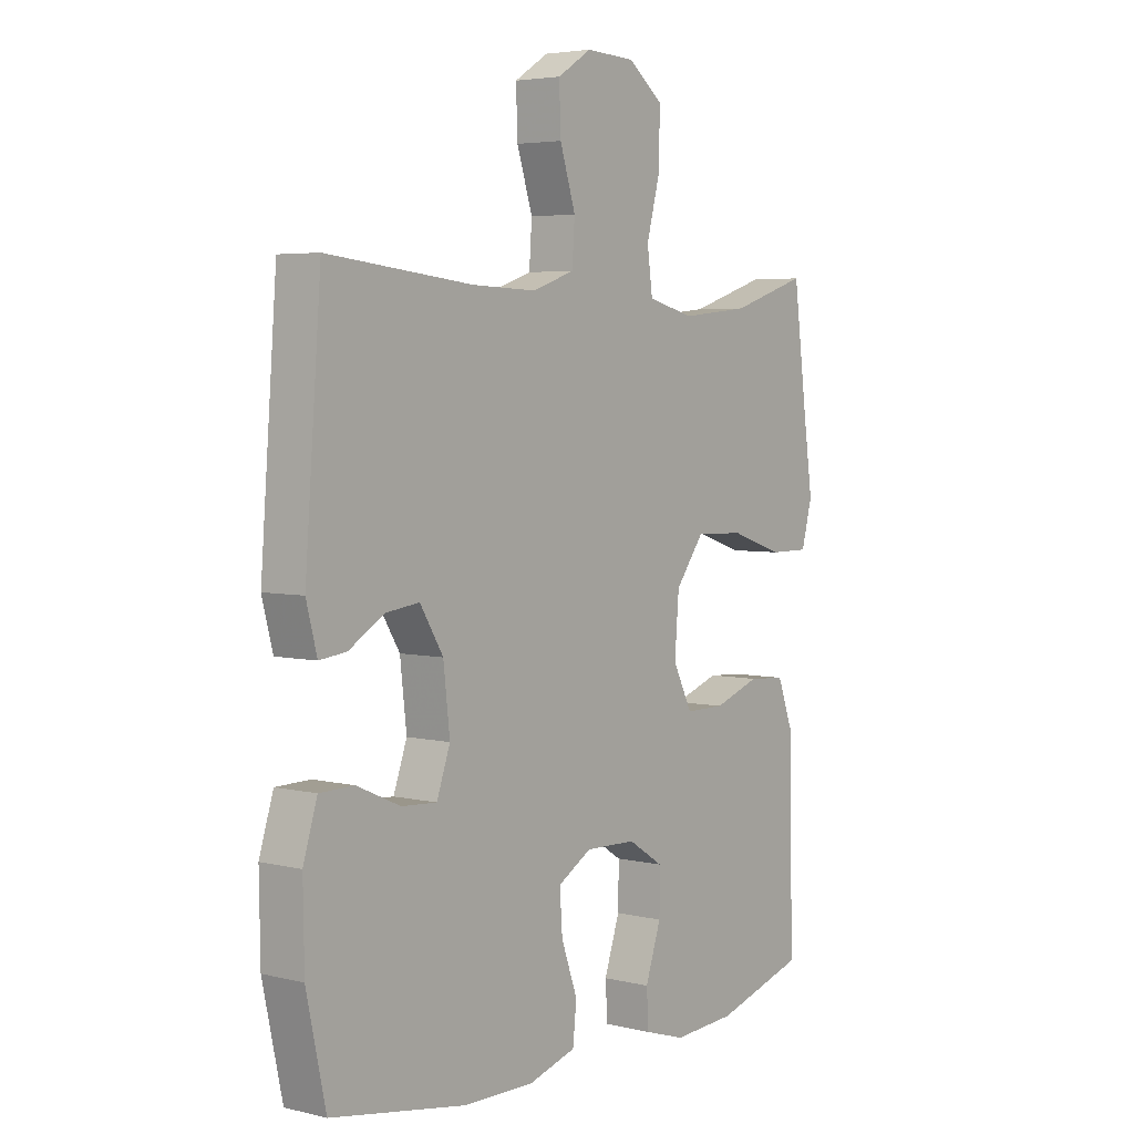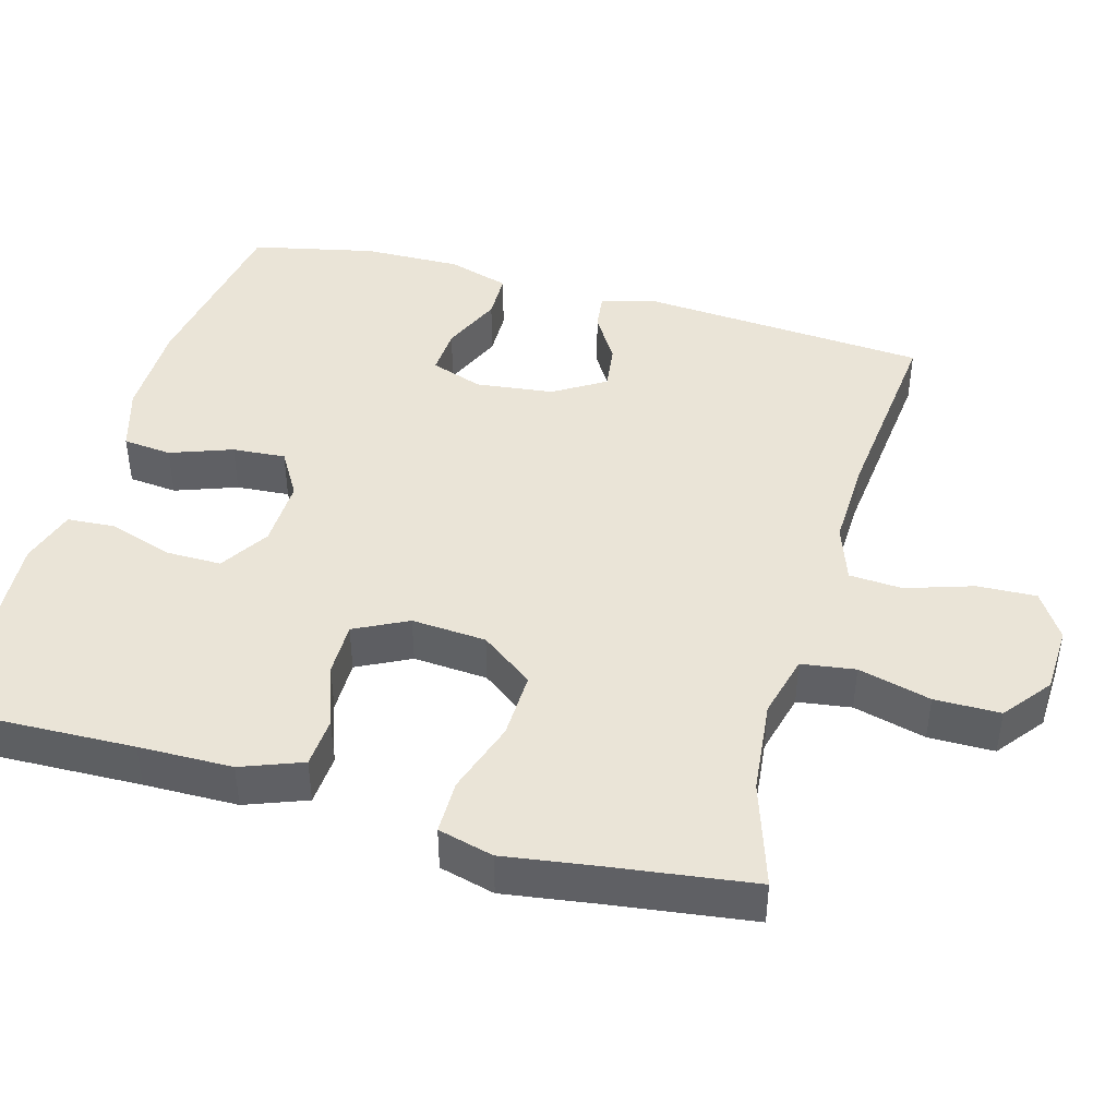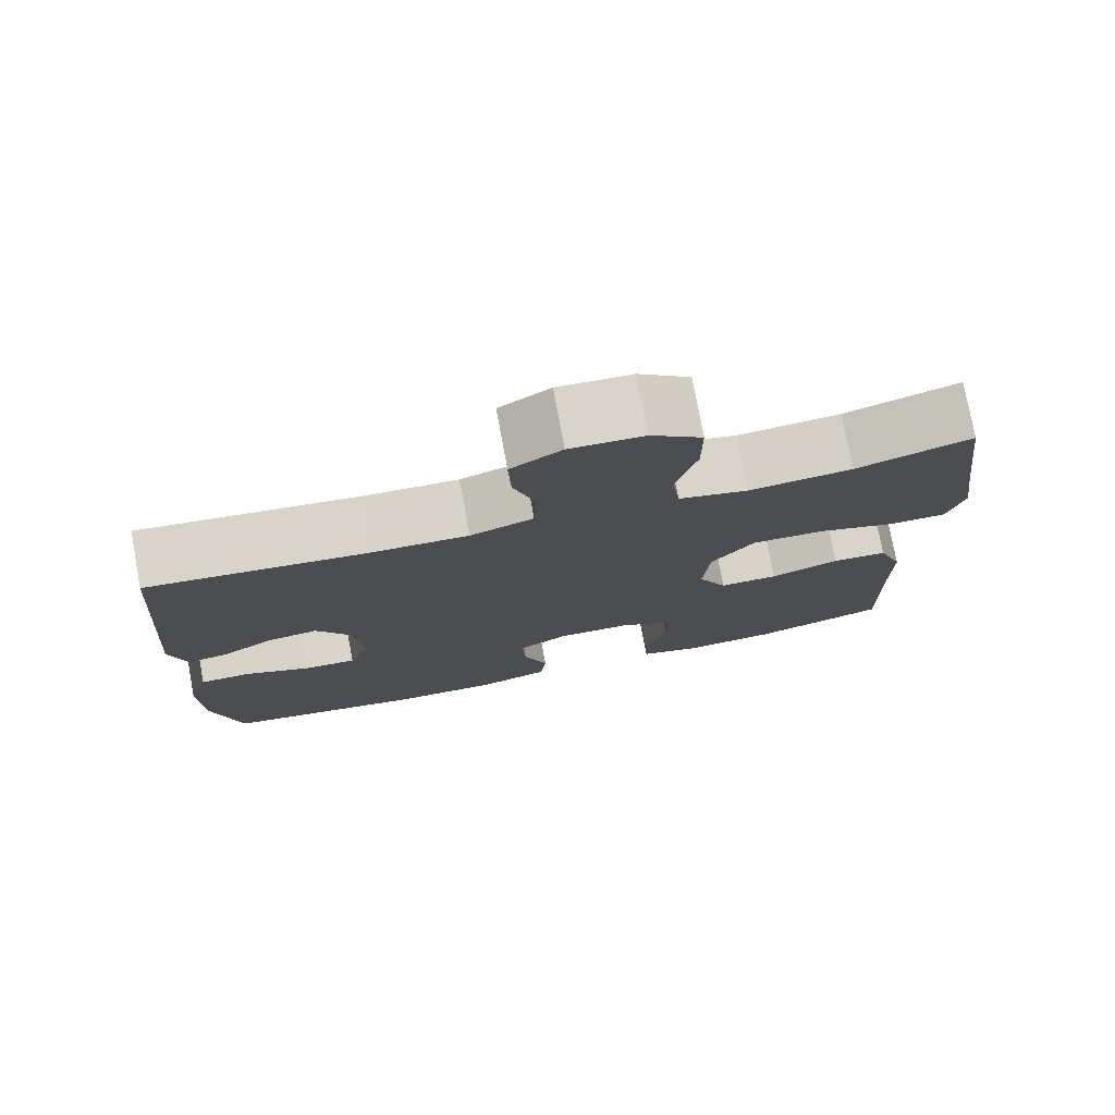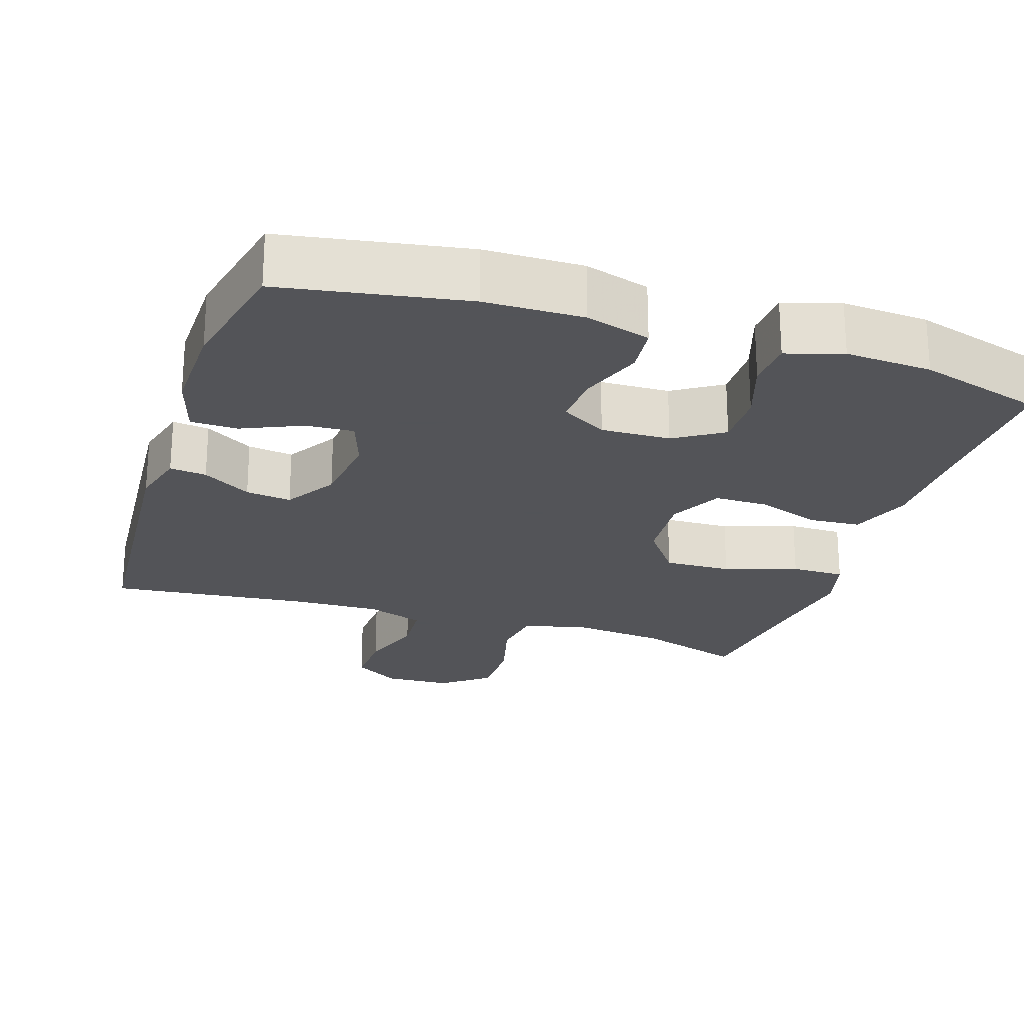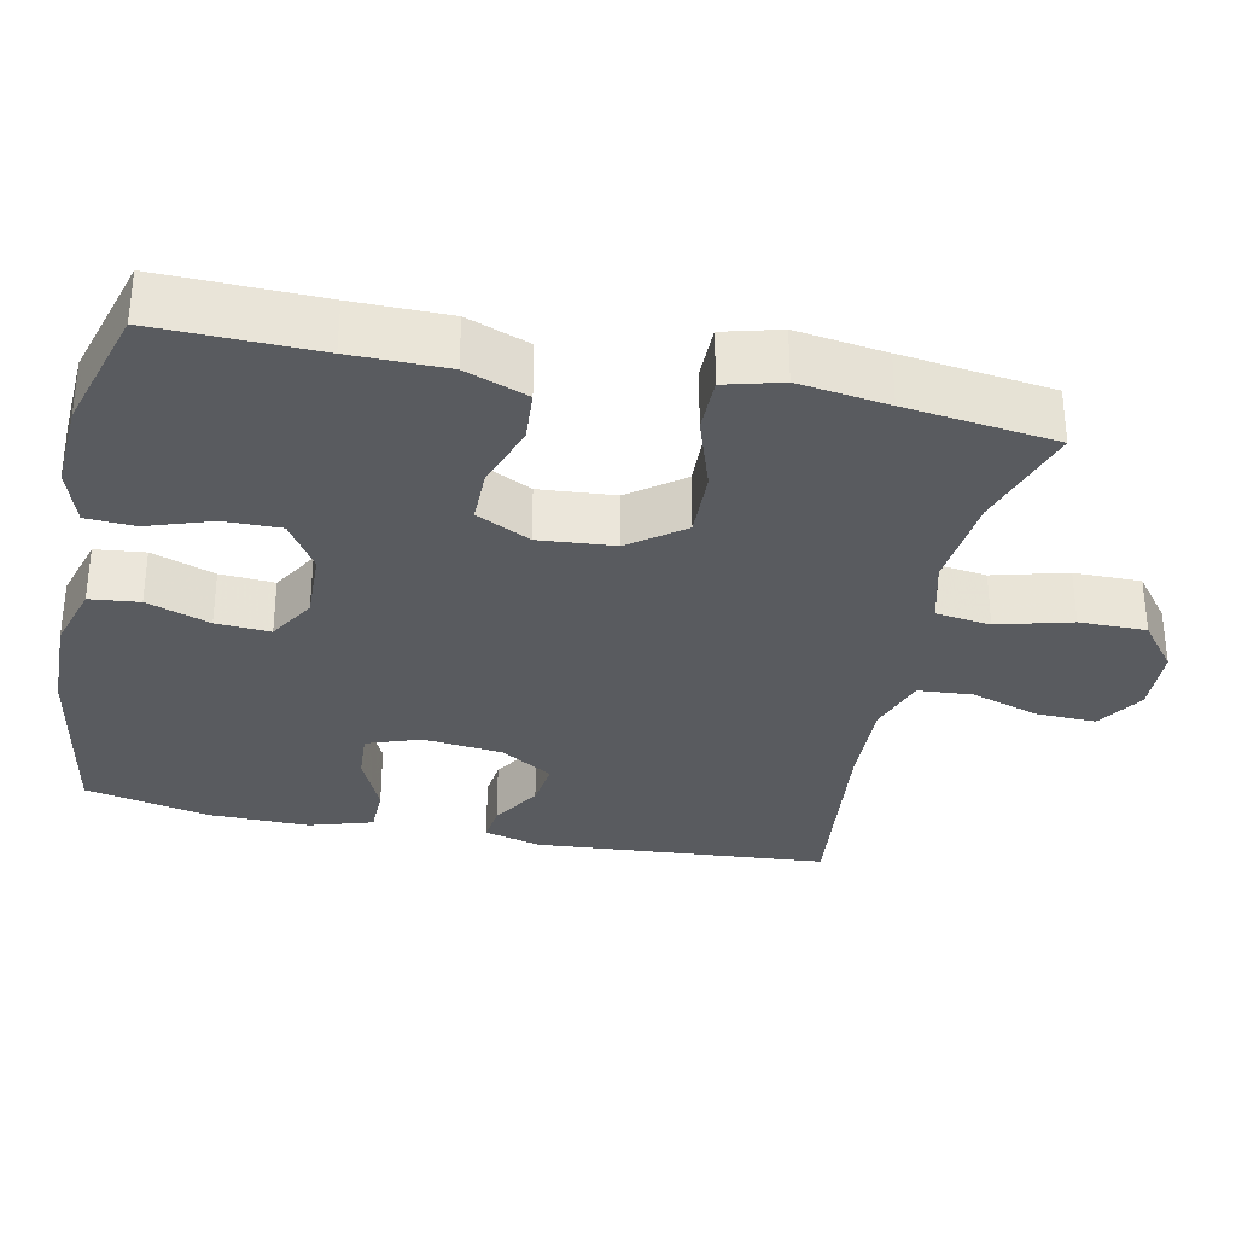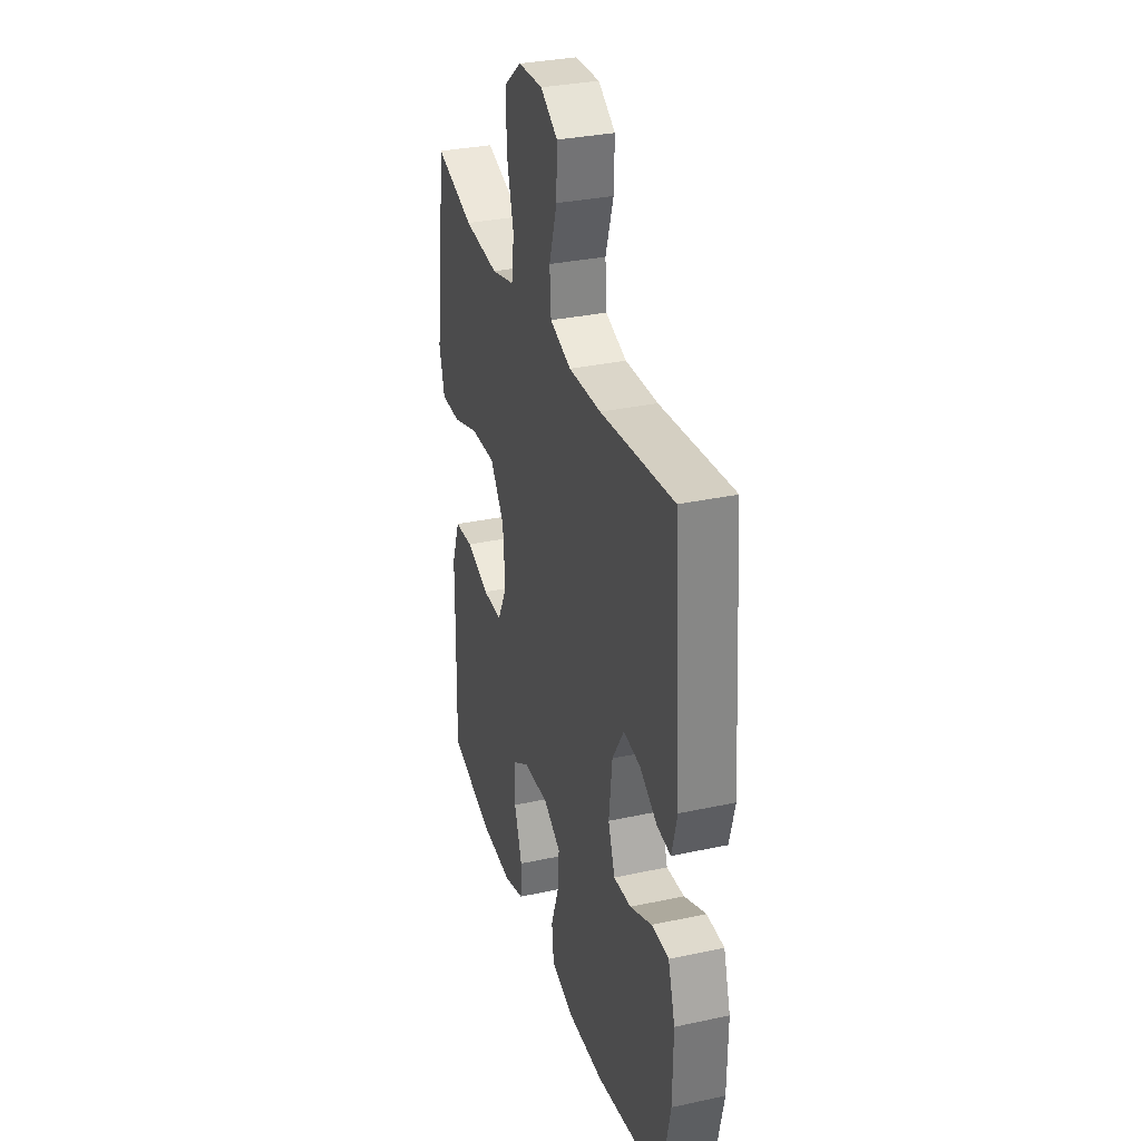
<metadata>
{"format":"obj","ext":"obj","renderer":"f3d","projection":"perspective","resolution":1024,"background":"white","views":[{"elev":4.4,"azim":127.6,"up":"+Z"},{"elev":43.6,"azim":-74.6,"up":"+Y"},{"elev":77.1,"azim":169.5,"up":"+Z"},{"elev":-23.4,"azim":161.9,"up":"+Y"},{"elev":-32.3,"azim":-101.8,"up":"+Y"},{"elev":32.0,"azim":73.1,"up":"+Z"}]}
</metadata>
<code>
v -0.5 0.07 -0.5
v -0.495 0.07 -0.287
v -0.494 0.07 -0.16
v -0.463 0.07 -0.077
v -0.394 0.07 -0.072
v -0.308 0.07 -0.102
v -0.235 0.07 -0.102
v -0.199 0.07 -0.03
v -0.207 0.07 0.071
v -0.26 0.07 0.142
v -0.351 0.07 0.139
v -0.45 0.07 0.106
v -0.523 0.07 0.106
v -0.543 0.07 0.181
v -0.526 0.07 0.3
v -0.5 0.07 0.5
v -0.357 0.07 0.454
v -0.229 0.07 0.441
v -0.143 0.07 0.463
v -0.133 0.07 0.536
v -0.159 0.07 0.634
v -0.159 0.07 0.723
v -0.095 0.07 0.773
v -0.004 0.07 0.777
v 0.059 0.07 0.737
v 0.056 0.07 0.657
v 0.027 0.07 0.566
v 0.032 0.07 0.494
v 0.11 0.07 0.467
v 0.23 0.07 0.471
v 0.5 0.07 0.5
v 0.53 0.07 0.112
v 0.51 0.07 0.036
v 0.46 0.07 0.042
v 0.394 0.07 0.082
v 0.332 0.07 0.09
v 0.289 0.07 0.02
v 0.277 0.07 -0.085
v 0.302 0.07 -0.156
v 0.367 0.07 -0.152
v 0.448 0.07 -0.116
v 0.512 0.07 -0.117
v 0.538 0.07 -0.201
v 0.536 0.07 -0.333
v 0.5 0.07 -0.5
v 0.251 0.07 -0.543
v 0.118 0.07 -0.545
v 0.03 0.07 -0.519
v 0.023 0.07 -0.453
v 0.053 0.07 -0.369
v 0.058 0.07 -0.297
v -0.005 0.07 -0.26
v -0.099 0.07 -0.263
v -0.165 0.07 -0.305
v -0.164 0.07 -0.381
v -0.135 0.07 -0.467
v -0.139 0.07 -0.532
v -0.215 0.07 -0.556
v -0.332 0.07 -0.549
v -0.5 0 -0.5
v -0.495 0 -0.287
v -0.494 0 -0.16
v -0.463 0 -0.077
v -0.394 0 -0.072
v -0.308 0 -0.102
v -0.235 0 -0.102
v -0.199 0 -0.03
v -0.207 0 0.071
v -0.26 0 0.142
v -0.351 0 0.139
v -0.45 0 0.106
v -0.523 0 0.106
v -0.543 0 0.181
v -0.526 0 0.3
v -0.5 0 0.5
v -0.357 0 0.454
v -0.229 0 0.441
v -0.143 0 0.463
v -0.133 0 0.536
v -0.159 0 0.634
v -0.159 0 0.723
v -0.095 0 0.773
v -0.004 0 0.777
v 0.059 0 0.737
v 0.056 0 0.657
v 0.027 0 0.566
v 0.032 0 0.494
v 0.11 0 0.467
v 0.23 0 0.471
v 0.5 0 0.5
v 0.53 0 0.112
v 0.51 0 0.036
v 0.46 0 0.042
v 0.394 0 0.082
v 0.332 0 0.09
v 0.289 0 0.02
v 0.277 0 -0.085
v 0.302 0 -0.156
v 0.367 0 -0.152
v 0.448 0 -0.116
v 0.512 0 -0.117
v 0.538 0 -0.201
v 0.536 0 -0.333
v 0.5 0 -0.5
v 0.251 0 -0.543
v 0.118 0 -0.545
v 0.03 0 -0.519
v 0.023 0 -0.453
v 0.053 0 -0.369
v 0.058 0 -0.297
v -0.005 0 -0.26
v -0.099 0 -0.263
v -0.165 0 -0.305
v -0.164 0 -0.381
v -0.135 0 -0.467
v -0.139 0 -0.532
v -0.215 0 -0.556
v -0.332 0 -0.549
f 59 1 2
f 58 59 2
f 57 58 2
f 56 57 2
f 55 56 2
f 4 5 6
f 3 4 6
f 2 3 6
f 55 2 6
f 54 55 6
f 53 54 6 7
f 52 53 7 8
f 51 52 8 9
f 48 49 50
f 47 48 50
f 46 47 50
f 45 46 50
f 44 45 50
f 43 44 50
f 42 43 50
f 41 42 50
f 40 41 50
f 39 40 50 51
f 38 39 51 9
f 33 34 35
f 32 33 35
f 31 32 35
f 30 31 35
f 29 30 35 36
f 28 29 36 37
f 25 26 27
f 24 25 27
f 23 24 27
f 22 23 27
f 21 22 27
f 20 21 27
f 19 20 27 28
f 38 9 10
f 37 38 10
f 28 37 10
f 19 28 10
f 18 19 10
f 13 14 15
f 12 13 15
f 11 12 15
f 10 11 15
f 18 10 15
f 17 18 15
f 15 16 17
f 61 60 118
f 61 118 117
f 61 117 116
f 61 116 115
f 61 115 114
f 65 64 63
f 65 63 62
f 65 62 61
f 65 61 114
f 65 114 113
f 66 65 113 112
f 67 66 112 111
f 68 67 111 110
f 109 108 107
f 109 107 106
f 109 106 105
f 109 105 104
f 109 104 103
f 109 103 102
f 109 102 101
f 109 101 100
f 109 100 99
f 110 109 99 98
f 68 110 98 97
f 94 93 92
f 94 92 91
f 94 91 90
f 94 90 89
f 95 94 89 88
f 96 95 88 87
f 86 85 84
f 86 84 83
f 86 83 82
f 86 82 81
f 86 81 80
f 86 80 79
f 87 86 79 78
f 69 68 97
f 69 97 96
f 69 96 87
f 69 87 78
f 69 78 77
f 74 73 72
f 74 72 71
f 74 71 70
f 74 70 69
f 74 69 77
f 74 77 76
f 76 75 74
f 1 60 61 2
f 2 61 62 3
f 3 62 63 4
f 4 63 64 5
f 5 64 65 6
f 6 65 66 7
f 7 66 67 8
f 8 67 68 9
f 9 68 69 10
f 10 69 70 11
f 11 70 71 12
f 12 71 72 13
f 13 72 73 14
f 14 73 74 15
f 15 74 75 16
f 16 75 76 17
f 17 76 77 18
f 18 77 78 19
f 19 78 79 20
f 20 79 80 21
f 21 80 81 22
f 22 81 82 23
f 23 82 83 24
f 24 83 84 25
f 25 84 85 26
f 26 85 86 27
f 27 86 87 28
f 28 87 88 29
f 29 88 89 30
f 30 89 90 31
f 31 90 91 32
f 32 91 92 33
f 33 92 93 34
f 34 93 94 35
f 35 94 95 36
f 36 95 96 37
f 37 96 97 38
f 38 97 98 39
f 39 98 99 40
f 40 99 100 41
f 41 100 101 42
f 42 101 102 43
f 43 102 103 44
f 44 103 104 45
f 45 104 105 46
f 46 105 106 47
f 47 106 107 48
f 48 107 108 49
f 49 108 109 50
f 50 109 110 51
f 51 110 111 52
f 52 111 112 53
f 53 112 113 54
f 54 113 114 55
f 55 114 115 56
f 56 115 116 57
f 57 116 117 58
f 58 117 118 59
f 59 118 60 1

</code>
